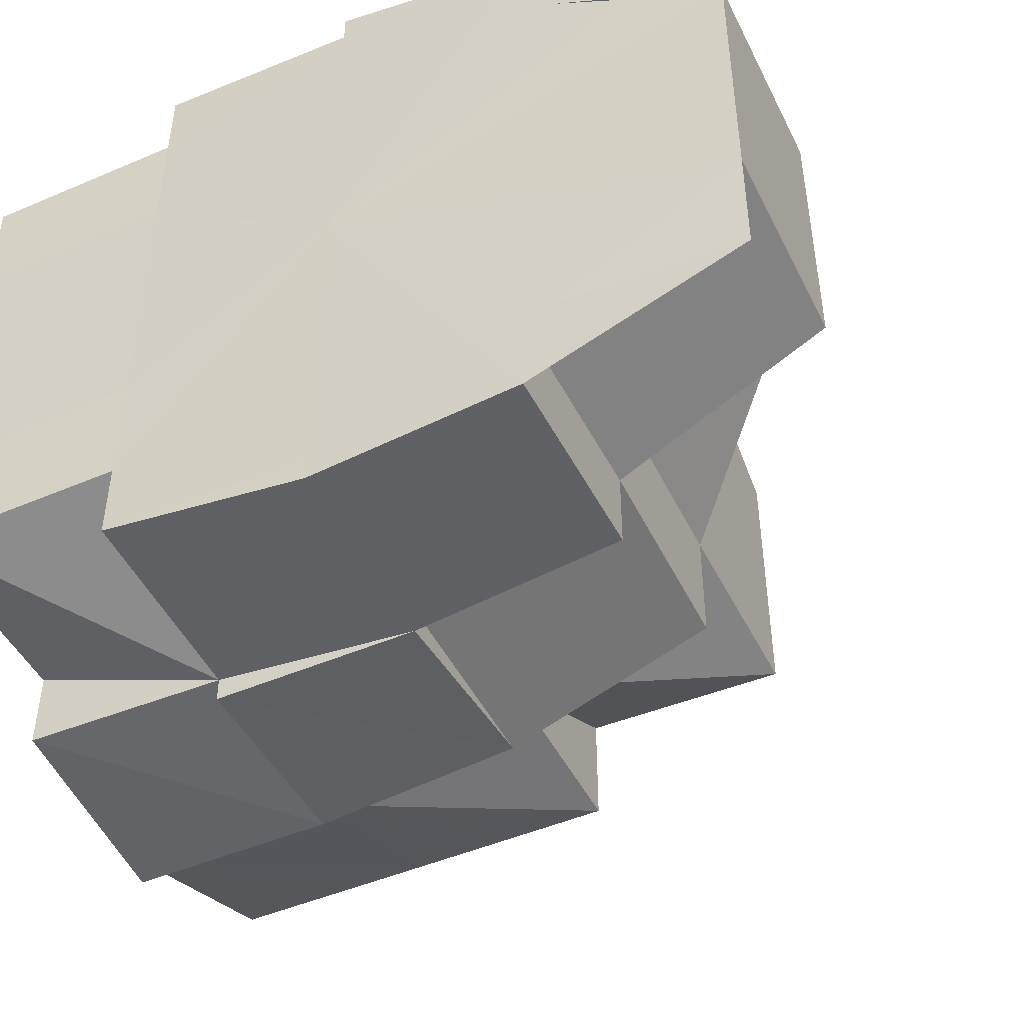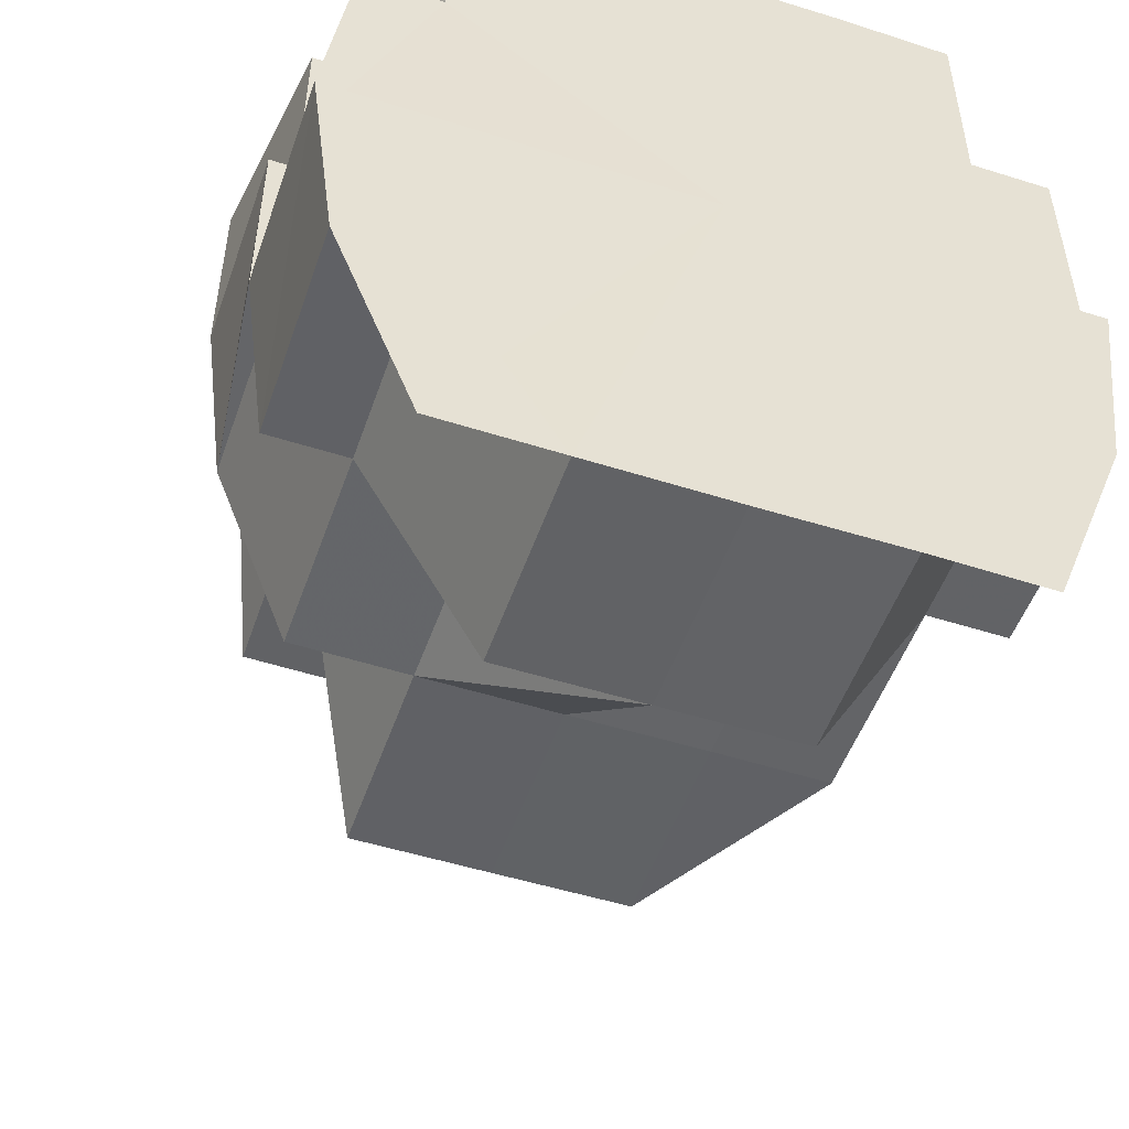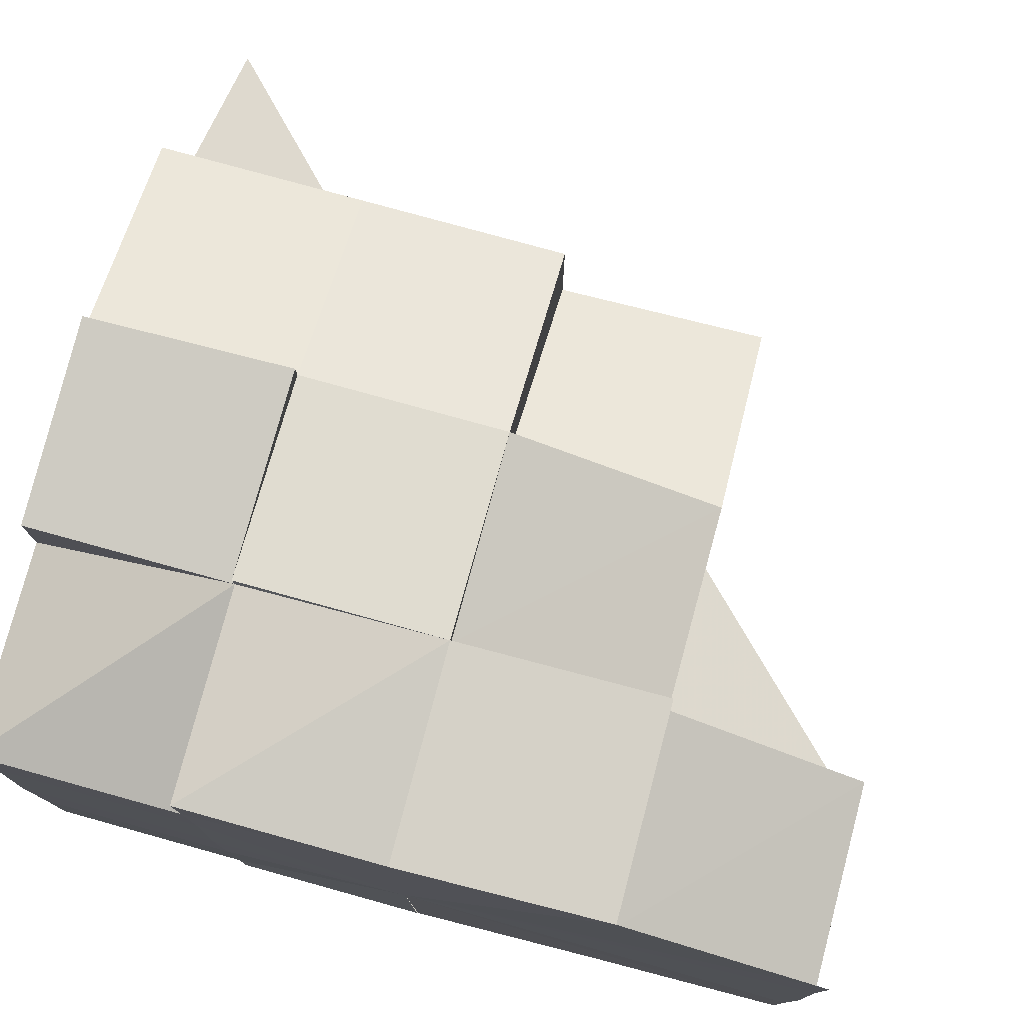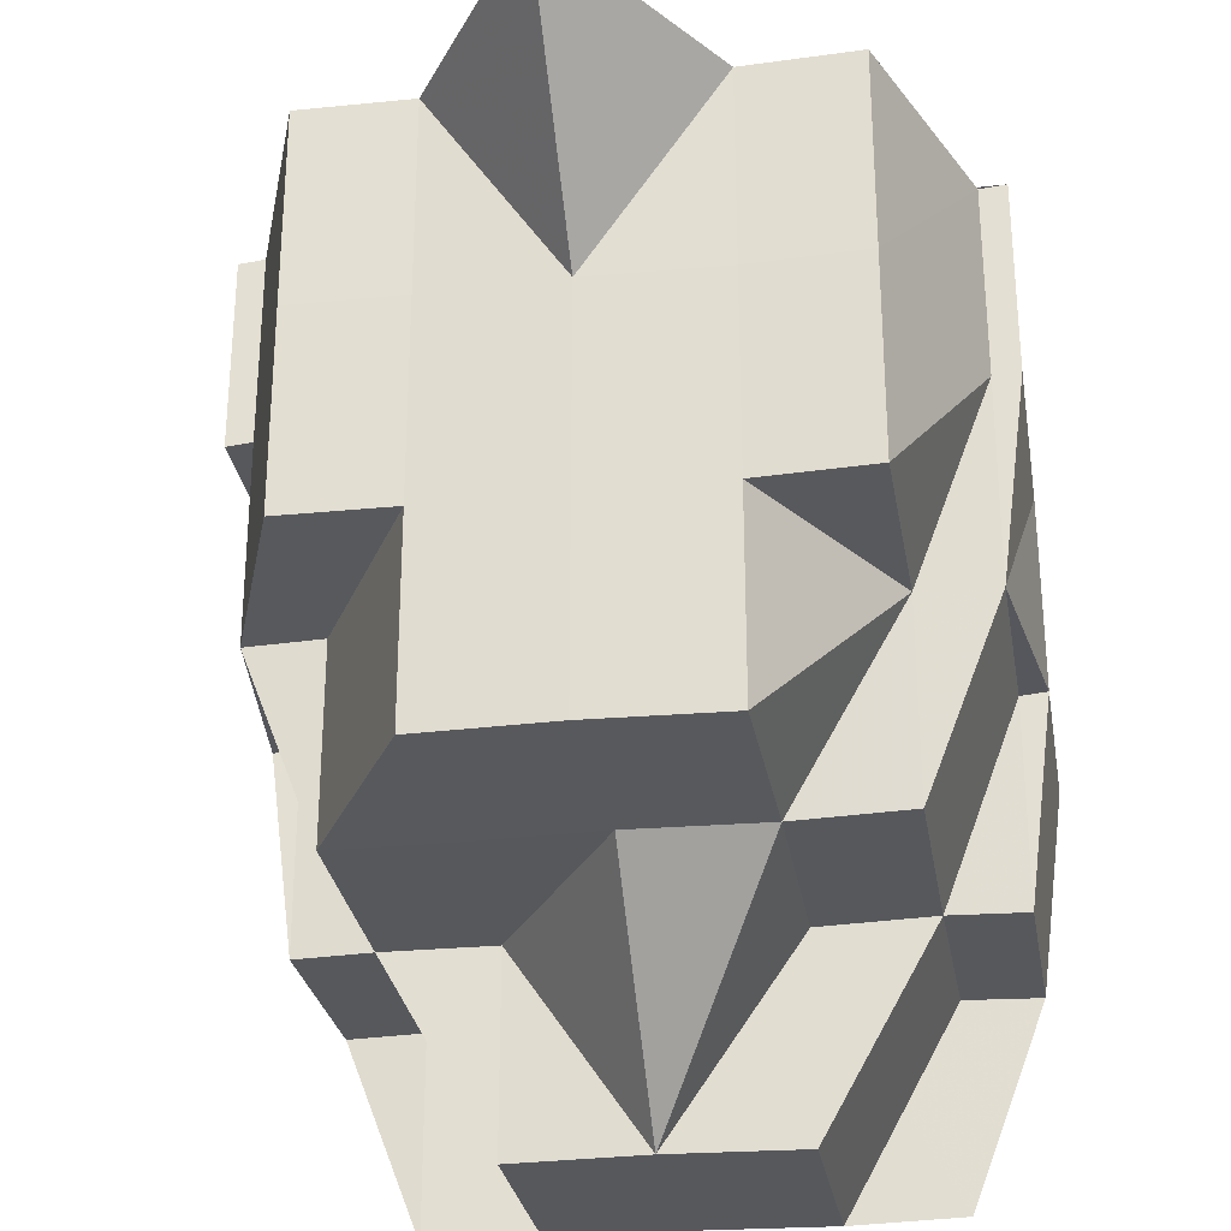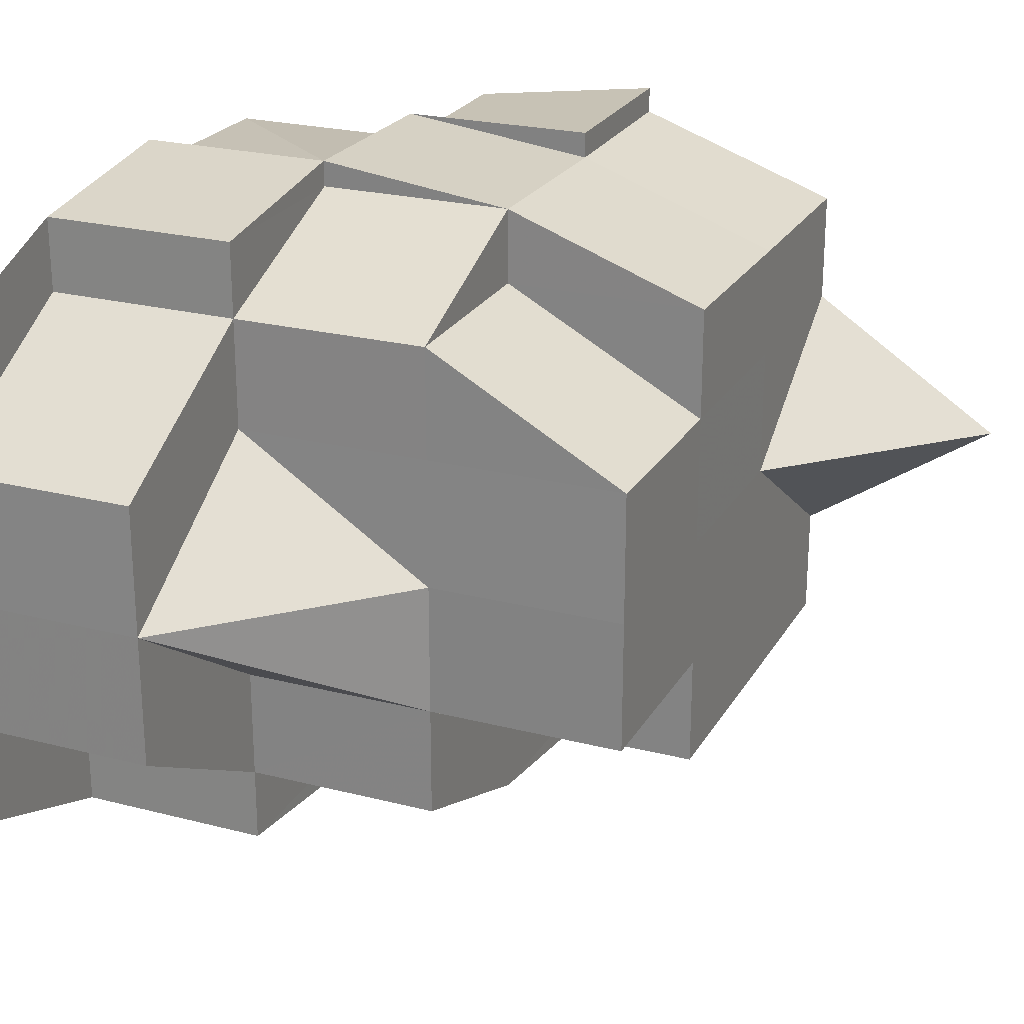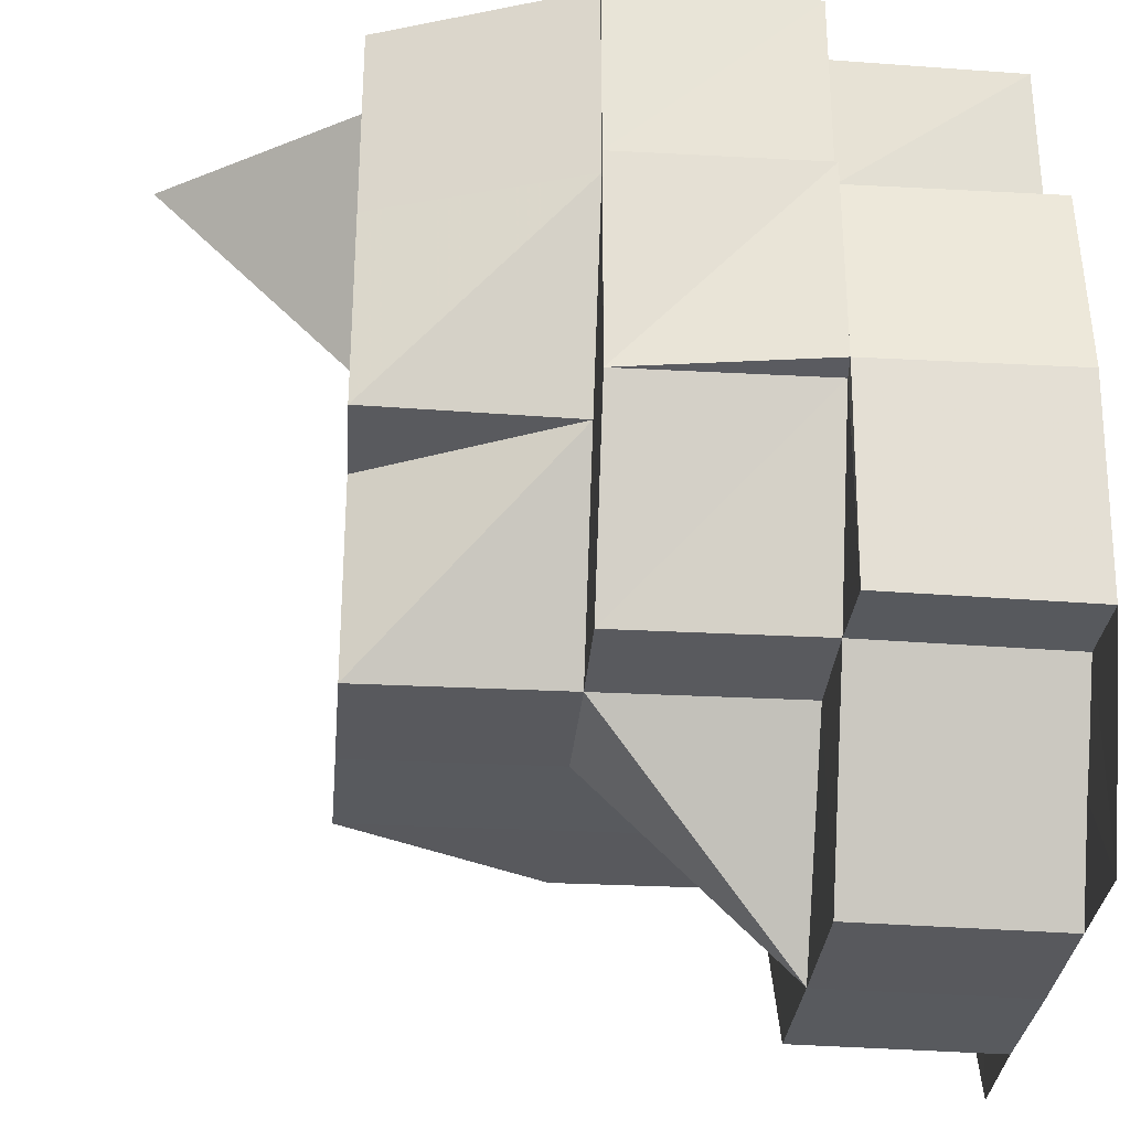
<metadata>
{"format":"obj","ext":"obj","renderer":"f3d","projection":"perspective","resolution":1024,"background":"white","views":[{"elev":-46.8,"azim":-64.7,"up":"+Z"},{"elev":-51.0,"azim":-109.1,"up":"+Y"},{"elev":77.6,"azim":-75.0,"up":"+Z"},{"elev":-28.9,"azim":99.7,"up":"+Y"},{"elev":23.8,"azim":23.1,"up":"+Z"},{"elev":-30.6,"azim":175.2,"up":"+Y"}]}
</metadata>
<code>
o 21681
v 2229 1873 13.42
v 2229 1873 13.42
v 2229 1873 13.42
v 2229 1873 13.42
v 2229 1873 13.41
v 2229 1873 13.41
v 2229 1873 13.41
v 2229 1873 13.42
v 2229 1873 13.41
v 2229 1873 13.41
v 2229 1873 13.42
v 2229 1873 13.42
v 2229 1873 13.42
v 2229 1873 13.42
v 2229 1873 13.43
v 2229 1873 13.42
v 2229 1873 13.42
v 2229 1873 13.42
v 2229 1873 13.43
v 2229 1873 13.43
v 2229 1873 13.43
v 2229 1873 13.43
v 2229 1873 13.44
v 2229 1873 13.43
v 2229 1873 13.44
v 2229 1873 13.44
v 2229 1873 13.44
v 2229 1873 13.44
v 2229 1873 13.44
v 2229 1873 13.44
v 2229 1873 13.43
v 2229 1873 13.44
v 2229 1873 13.43
v 2229 1873 13.44
v 2229 1873 13.44
v 2229 1873 13.44
v 2229 1873 13.44
v 2228 1873 13.44
v 2228 1873 13.44
v 2229 1873 13.44
v 2229 1873 13.44
v 2229 1873 13.43
v 2229 1873 13.42
v 2229 1873 13.42
v 2228 1873 13.44
v 2228 1873 13.44
v 2228 1873 13.44
v 2229 1873 13.44
v 2229 1873 13.44
v 2229 1873 13.44
v 2228 1873 13.44
v 2228 1873 13.44
v 2228 1873 13.44
v 2228 1873 13.44
v 2228 1873 13.44
v 2228 1873 13.44
v 2228 1873 13.44
v 2228 1873 13.44
v 2229 1873 13.41
v 2229 1873 13.41
v 2229 1873 13.41
v 2229 1873 13.41
v 2229 1873 13.41
v 2229 1873 13.41
v 2229 1873 13.41
v 2229 1873 13.41
v 2229 1873 13.41
v 2229 1873 13.41
v 2229 1873 13.41
v 2229 1873 13.42
v 2229 1873 13.42
v 2229 1873 13.42
v 2229 1873 13.41
v 2229 1873 13.41
v 2229 1873 13.41
v 2229 1873 13.42
v 2229 1873 13.41
v 2229 1873 13.42
v 2229 1873 13.42
v 2228 1873 13.42
v 2228 1873 13.42
v 2228 1873 13.42
v 2228 1873 13.41
v 2229 1873 13.41
v 2228 1873 13.41
v 2228 1873 13.42
v 2228 1873 13.43
v 2228 1873 13.43
v 2228 1873 13.42
v 2229 1873 13.43
v 2229 1873 13.42
v 2229 1873 13.42
v 2229 1873 13.43
v 2229 1873 13.44
v 2229 1873 13.44
v 2228 1873 13.44
v 2228 1873 13.44
v 2228 1873 13.43
v 2229 1873 13.44
v 2228 1873 13.44
v 2228 1873 13.44
v 2228 1873 13.44
v 2228 1873 13.44
v 2228 1873 13.44
v 2228 1873 13.44
v 2228 1873 13.44
v 2228 1873 13.44
v 2228 1873 13.44
v 2228 1873 13.44
v 2228 1873 13.44
v 2228 1873 13.44
v 2228 1873 13.42
v 2228 1873 13.44
v 2228 1873 13.44
v 2228 1873 13.44
v 2228 1873 13.43
v 2228 1873 13.43
v 2228 1873 13.43
v 2228 1873 13.43
v 2228 1873 13.42
v 2228 1873 13.42
v 2228 1873 13.42
v 2228 1873 13.42
v 2228 1873 13.41
v 2228 1873 13.41
v 2228 1873 13.41
v 2228 1873 13.41
v 2228 1873 13.41
v 2229 1873 13.42
v 2229 1873 13.41
v 2228 1873 13.42
v 2228 1873 13.41
v 2228 1873 13.41
v 2229 1873 13.41
v 2228 1873 13.41
v 2229 1873 13.41
v 2229 1873 13.41
v 2228 1873 13.41
v 2228 1873 13.41
v 2228 1873 13.41
v 2228 1873 13.41
v 2228 1873 13.41
v 2228 1873 13.41
v 2228 1873 13.41
v 2228 1873 13.41
v 2228 1873 13.41
v 2228 1873 13.41
v 2228 1873 13.41
v 2228 1873 13.41
v 2228 1873 13.41
v 2229 1873 13.41
v 2228 1873 13.41
v 2228 1873 13.41
v 2228 1873 13.41
v 2229 1873 13.41
v 2229 1873 13.41
v 2228 1873 13.41
v 2228 1873 13.41
v 2228 1873 13.41
v 2228 1873 13.41
v 2228 1873 13.41
v 2228 1873 13.44
v 2229 1873 13.44
v 2229 1873 13.44
v 2228 1873 13.44
v 2228 1873 13.44
v 2228 1873 13.44
v 2228 1873 13.44
v 2228 1873 13.44
v 2229 1873 13.42
v 2229 1873 13.44
v 2229 1873 13.44
v 2229 1873 13.44
v 2229 1873 13.44
v 2229 1873 13.41
v 2229 1873 13.41
v 2229 1873 13.42
v 2229 1873 13.42
v 2229 1873 13.43
v 2229 1873 13.44
v 2229 1873 13.44
v 2228 1873 13.42
v 2228 1873 13.42
v 2228 1873 13.43
v 2228 1873 13.44
v 2228 1873 13.44
v 2228 1873 13.43
v 2228 1873 13.43
v 2228 1873 13.44
v 2228 1873 13.42
v 2228 1873 13.42
v 2228 1873 13.44
v 2228 1873 13.44
v 2228 1873 13.44
v 2228 1873 13.44
v 2229 1873 13.41
v 2228 1873 13.41
v 2228 1873 13.41
v 2228 1873 13.41
v 2228 1873 13.42
v 2228 1873 13.41
v 2228 1873 13.42
v 2228 1873 13.41
v 2228 1873 13.42
v 2228 1873 13.42
v 2228 1873 13.41
v 2228 1873 13.41
v 2228 1873 13.41
v 2228 1873 13.41
v 2228 1873 13.41
v 2228 1873 13.43
v 2228 1873 13.44
v 2228 1873 13.44
v 2228 1873 13.41
v 2228 1873 13.41
v 2228 1873 13.41
v 2228 1873 13.41
v 2228 1873 13.42
v 2228 1873 13.41
v 2228 1873 13.41
v 2228 1873 13.44
v 2228 1873 13.44
v 2228 1873 13.44
v 2228 1873 13.44
v 2228 1873 13.43
v 2228 1873 13.42
v 2228 1873 13.42
v 2228 1873 13.41
v 2228 1873 13.41
v 2228 1873 13.42
v 2228 1873 13.42
v 2228 1873 13.42
v 2228 1873 13.43
v 2228 1873 13.43
v 2228 1873 13.44
v 2228 1873 13.44
v 2229 1873 13.42
v 2229 1873 13.41
v 2229 1873 13.41
v 2228 1873 13.44
v 2229 1873 13.44
v 2229 1873 13.44
v 2229 1873 13.44
v 2229 1873 13.44
v 2229 1873 13.43
v 2228 1873 13.41
v 2228 1873 13.41
v 2228 1873 13.41
v 2228 1873 13.41
v 2228 1873 13.41
v 2228 1873 13.41
v 2228 1873 13.41
v 2228 1873 13.42
v 2228 1873 13.42
v 2228 1873 13.42
v 2228 1873 13.42
v 2228 1873 13.41
v 2228 1873 13.44
v 2228 1873 13.44
v 2228 1873 13.44
v 2228 1873 13.44
v 2228 1873 13.43
v 2228 1873 13.43
f 1 2 3
f 3 4 5
f 5 6 7
f 8 9 6
f 4 6 10
f 4 11 6
f 12 13 11
f 14 11 4
f 15 12 14
f 14 16 11
f 17 14 4
f 17 4 18
f 19 14 17
f 19 20 14
f 21 19 17
f 22 21 17
f 23 20 24
f 25 21 22
f 25 19 21
f 26 27 23
f 26 28 29
f 29 30 31
f 25 32 33
f 34 35 32
f 34 25 36
f 34 37 25
f 38 39 35
f 40 34 41
f 41 25 42
f 42 43 44
f 45 39 46
f 45 47 48
f 49 47 50
f 45 51 52
f 51 53 54
f 55 53 56
f 55 57 58
f 6 59 60
f 60 59 61
f 6 62 59
f 62 63 64
f 59 65 66
f 59 67 65
f 68 69 67
f 70 71 63
f 72 70 73
f 73 74 75
f 76 77 73
f 78 79 70
f 80 81 79
f 79 82 83
f 84 83 85
f 78 86 79
f 87 86 78
f 87 88 89
f 90 87 78
f 90 78 16
f 91 78 92
f 93 90 91
f 94 90 93
f 95 96 94
f 97 98 90
f 99 100 90
f 101 97 99
f 102 101 95
f 102 103 104
f 104 105 106
f 102 107 108
f 107 109 105
f 110 111 100
f 107 110 112
f 113 110 114
f 114 115 116
f 111 117 118
f 116 119 120
f 120 121 122
f 122 123 124
f 124 125 126
f 127 128 125
f 129 127 130
f 131 132 127
f 130 133 134
f 134 135 136
f 137 138 135
f 134 85 139
f 140 141 139
f 142 143 140
f 143 144 145
f 146 145 147
f 148 138 149
f 150 147 149
f 151 152 149
f 153 154 150
f 155 156 157
f 156 158 159
f 160 158 161
f 162 163 164
f 165 166 163
f 167 166 168
f 169 165 170
f 165 171 170
f 171 172 173
f 172 174 173
f 175 176 170
f 177 175 170
f 178 177 170
f 179 178 170
f 180 179 170
f 181 180 170
f 182 183 170
f 183 184 170
f 184 185 186
f 187 186 170
f 187 188 189
f 190 191 188
f 192 189 193
f 194 192 195
f 196 197 170
f 197 198 170
f 199 200 170
f 199 201 202
f 203 204 200
f 204 205 190
f 206 203 207
f 208 207 209
f 203 204 112
f 204 205 112
f 210 203 112
f 205 211 112
f 211 212 112
f 212 213 112
f 214 215 112
f 216 217 112
f 123 216 112
f 218 216 219
f 219 216 220
f 221 119 112
f 222 221 112
f 223 221 224
f 224 221 225
f 226 131 112
f 226 131 227
f 117 226 112
f 117 226 86
f 228 229 230
f 230 231 232
f 232 233 234
f 234 235 236
f 237 238 239
f 240 241 242
f 243 244 245
f 246 247 248
f 249 250 248
f 251 252 249
f 253 254 255
f 255 256 257
f 258 259 260
f 261 262 263

</code>
